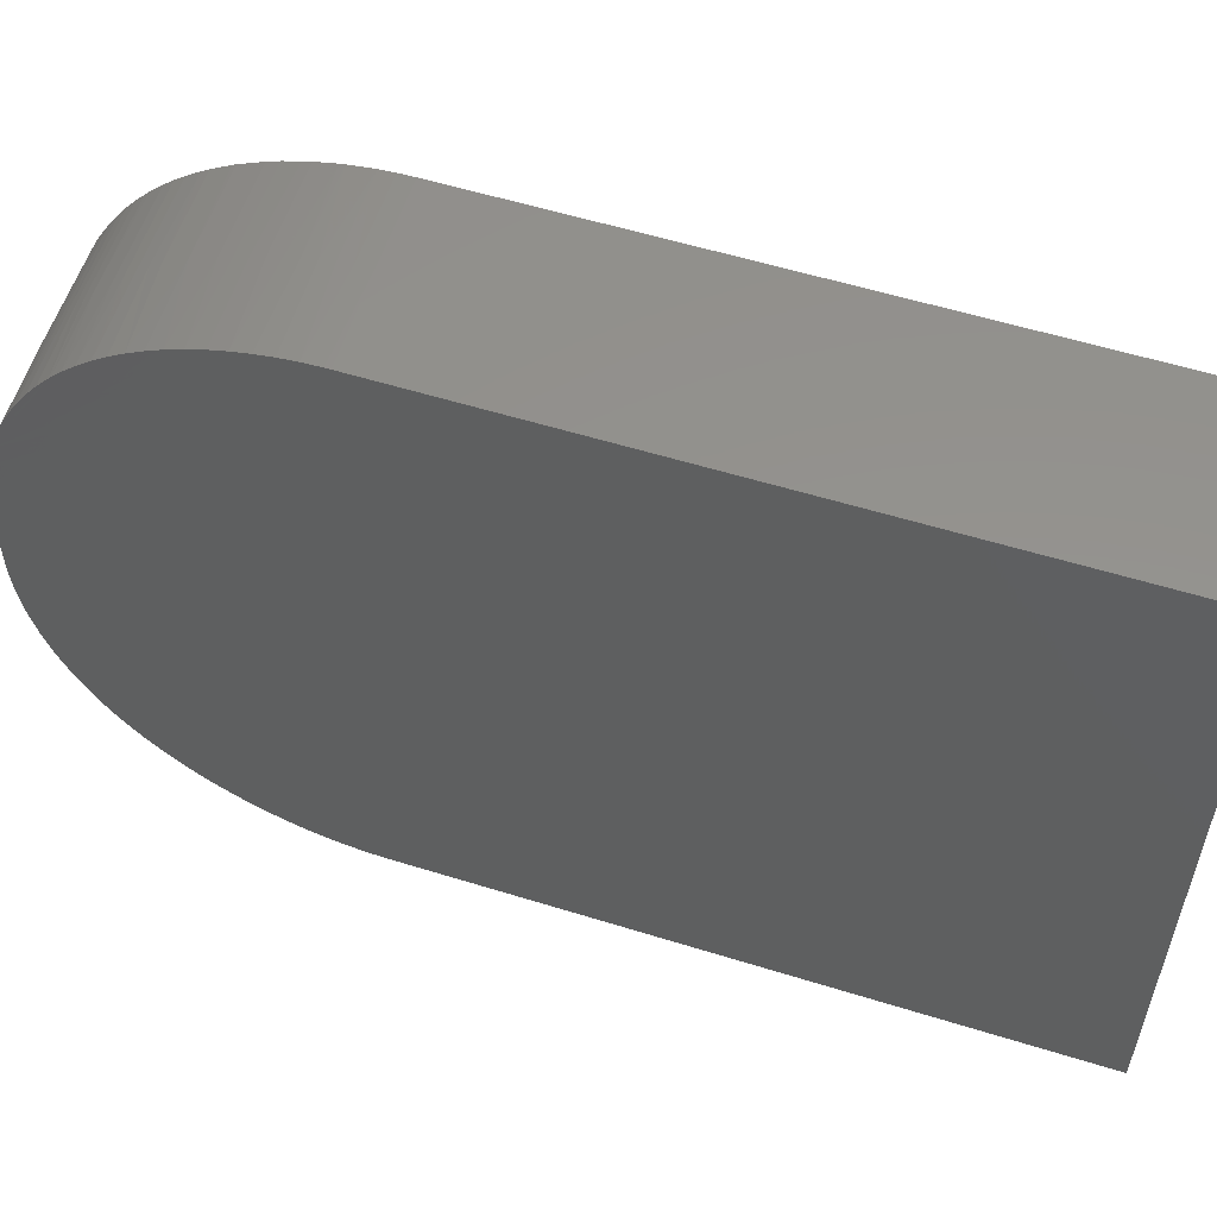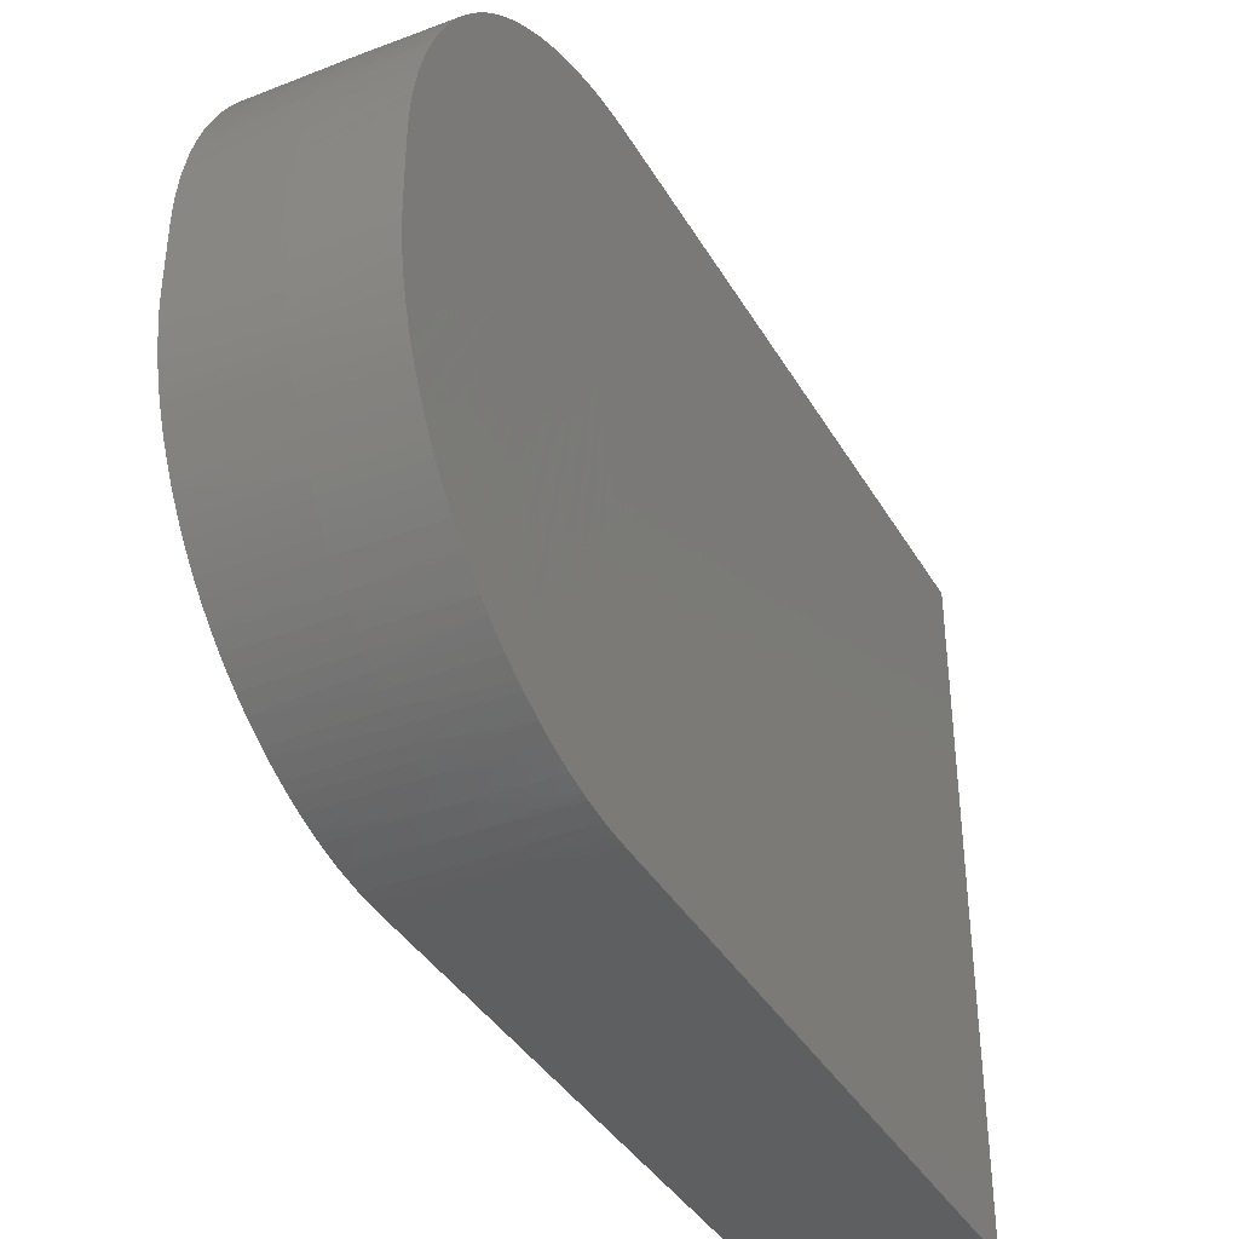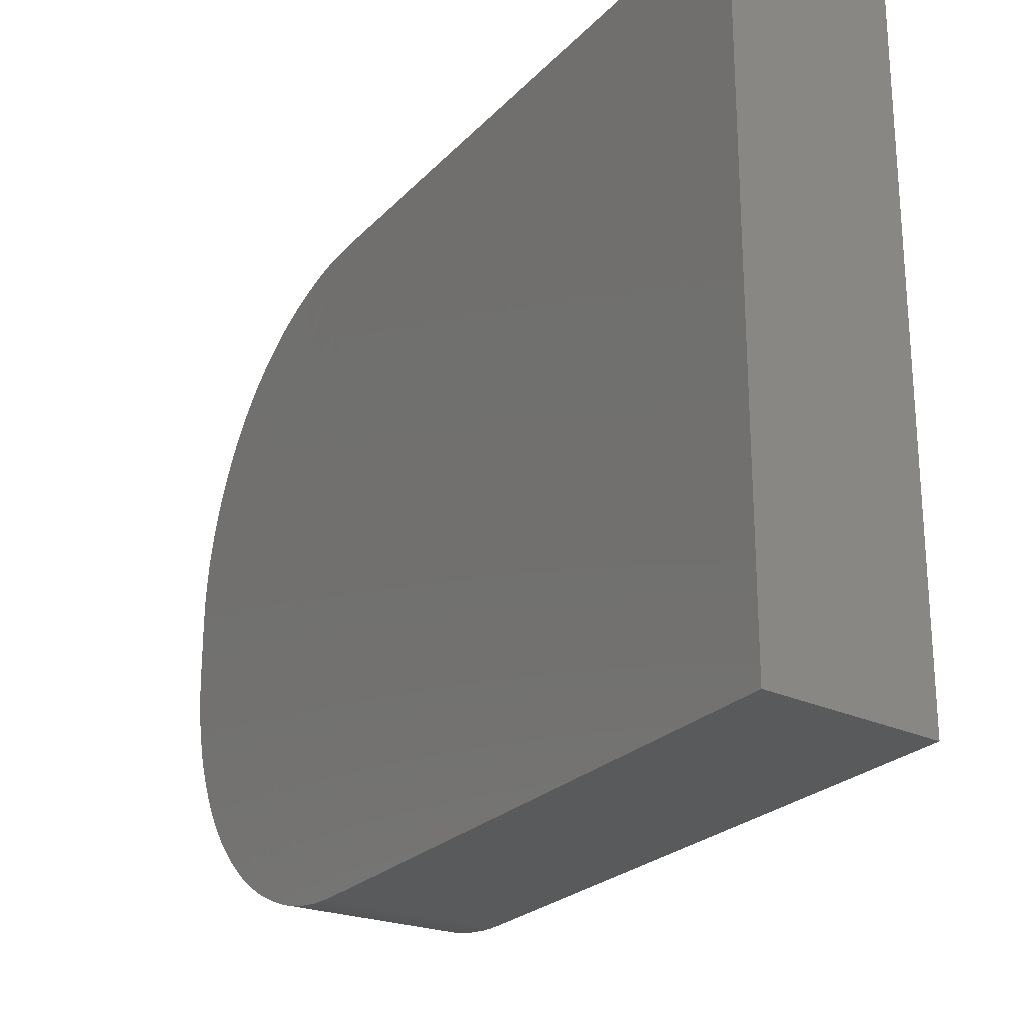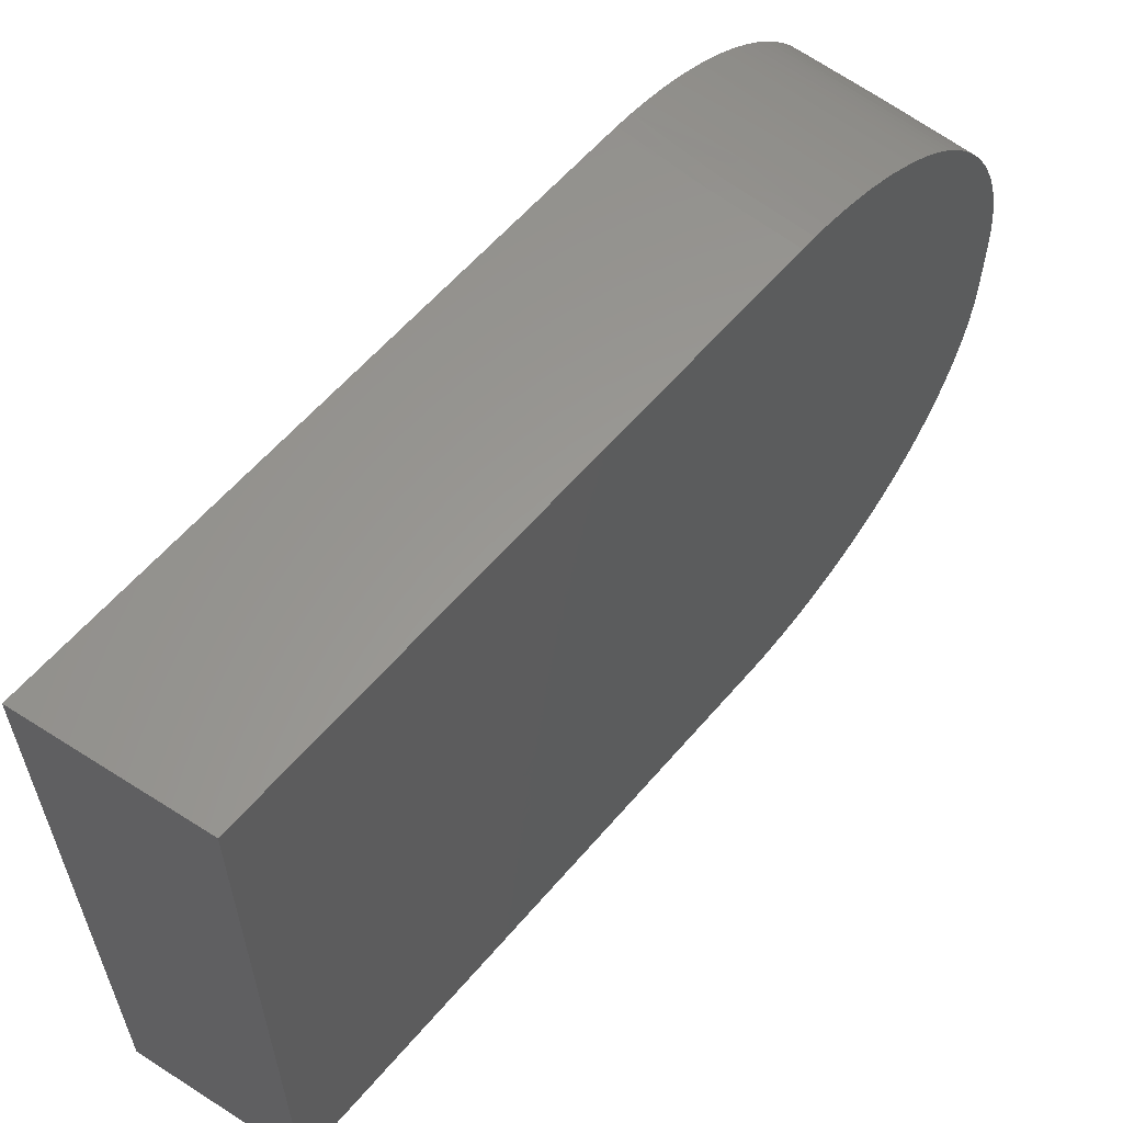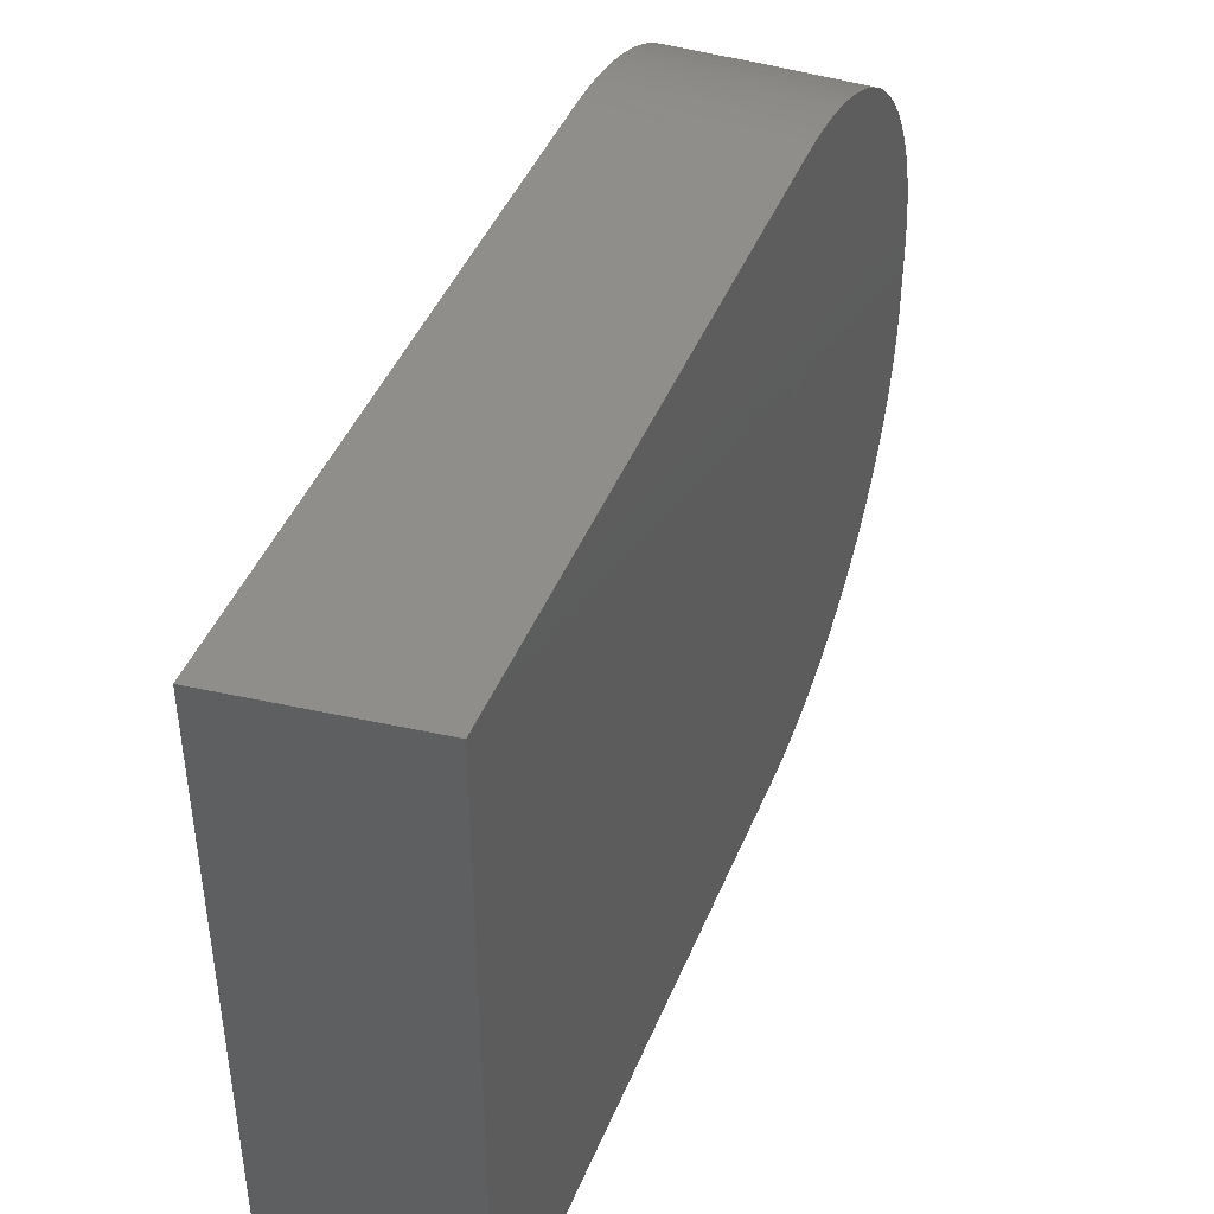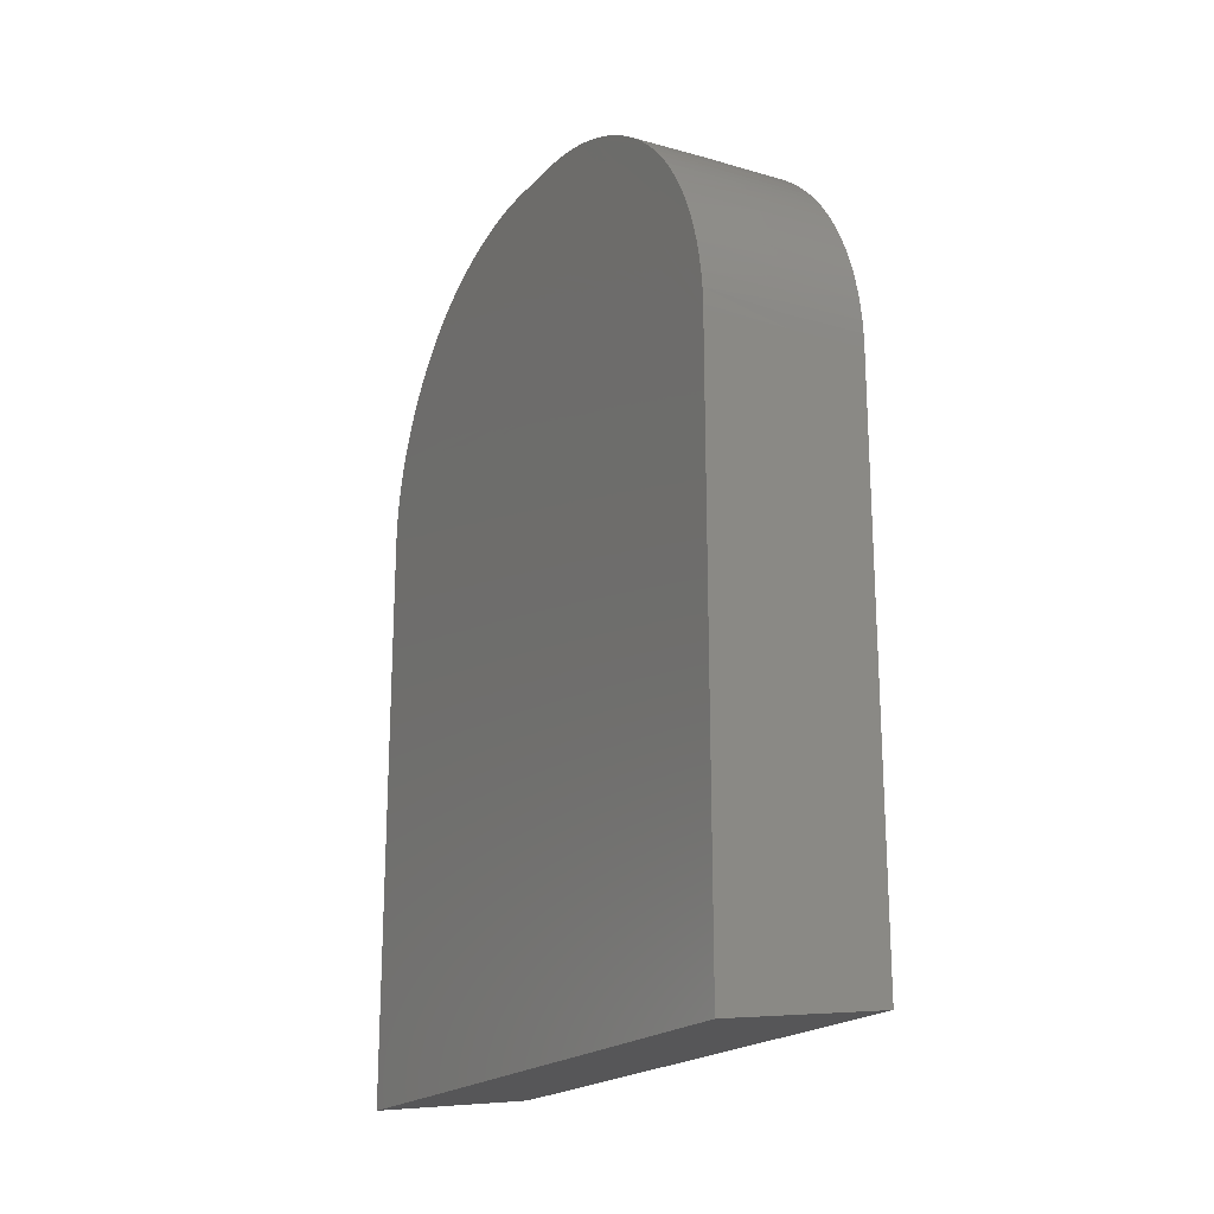
<metadata>
{"format":"stl","ext":"stl","renderer":"f3d","projection":"perspective","resolution":1024,"background":"white","views":[{"elev":56.0,"azim":-71.9,"up":"+Z"},{"elev":-38.6,"azim":-152.7,"up":"+Z"},{"elev":-24.0,"azim":-31.6,"up":"+Z"},{"elev":59.8,"azim":40.2,"up":"+Z"},{"elev":44.2,"azim":21.4,"up":"+Z"},{"elev":-19.9,"azim":-29.5,"up":"+Y"}]}
</metadata>
<code>
# stl→obj: 201 verts, 398 faces
v 3.837 2.186 3.952
v 3.837 1.879 3.952
v 3.793 2.185 3.952
v 3.749 1.868 3.952
v 3.749 2.184 3.952
v 3.749 2.184 4.282
v 3.749 1.868 4.282
v 3.793 2.185 4.282
v 3.837 1.879 4.282
v 3.837 2.186 4.282
v 3.837 2.27 4.257
v 3.837 2.276 4.252
v 3.837 2.31 4.017
v 3.837 2.292 4.239
v 3.837 2.306 4.012
v 3.837 2.235 3.961
v 3.837 2.242 3.963
v 3.837 2.29 3.994
v 3.837 2.293 3.996
v 3.837 2.229 4.276
v 3.837 2.225 4.277
v 3.837 2.215 4.279
v 3.837 2.213 4.28
v 3.837 2.286 4.244
v 3.837 2.281 4.248
v 3.837 2.266 4.259
v 3.837 2.257 4.264
v 3.837 2.255 4.265
v 3.837 2.192 3.952
v 3.837 2.213 3.955
v 3.837 2.223 3.957
v 3.837 2.228 3.958
v 3.837 2.247 3.965
v 3.837 2.256 3.97
v 3.837 2.259 3.971
v 3.837 2.28 3.986
v 3.837 2.285 3.99
v 3.837 2.298 4.002
v 3.837 2.302 4.007
v 3.837 2.333 4.073
v 3.837 2.331 4.063
v 3.837 2.33 4.059
v 3.837 2.331 4.169
v 3.837 2.33 4.174
v 3.837 2.294 4.236
v 3.837 2.328 4.181
v 3.837 2.325 4.188
v 3.837 2.323 4.193
v 3.837 2.319 4.202
v 3.837 2.243 4.271
v 3.837 2.238 4.273
v 3.837 2.201 4.281
v 3.837 2.194 4.282
v 3.837 2.313 4.022
v 3.837 2.319 4.031
v 3.837 2.319 4.033
v 3.837 2.199 3.953
v 3.837 2.211 3.954
v 3.837 2.269 3.977
v 3.837 2.275 3.982
v 3.837 2.325 4.045
v 3.837 2.327 4.051
v 3.837 2.334 4.076
v 3.837 2.336 4.088
v 3.837 2.336 4.095
v 3.837 2.336 4.145
v 3.837 2.334 4.157
v 3.837 2.334 4.159
v 3.837 2.311 4.214
v 3.837 2.307 4.221
v 3.837 2.317 4.205
v 3.837 2.303 4.226
v 3.837 2.299 4.231
v 3.837 2.336 4.102
v 3.837 2.336 4.132
v 3.837 2.336 4.138
v 3.792 2.254 4.265
v 3.792 2.243 4.271
v 3.79 2.331 4.169
v 3.789 2.333 4.157
v 3.79 2.327 4.181
v 3.79 2.325 4.187
v 3.79 2.322 4.193
v 3.79 2.319 4.199
v 3.79 2.316 4.205
v 3.79 2.313 4.21
v 3.791 2.27 4.256
v 3.791 2.275 4.252
v 3.791 2.28 4.248
v 3.791 2.285 4.244
v 3.791 2.293 4.236
v 3.791 2.265 4.259
v 3.792 2.237 4.273
v 3.792 2.231 4.275
v 3.792 2.225 4.277
v 3.793 2.199 4.281
v 3.793 2.206 4.281
v 3.793 2.212 4.28
v 3.793 2.218 4.278
v 3.793 2.193 4.282
v 3.749 2.195 4.282
v 3.749 2.186 4.282
v 3.749 2.204 4.281
v 3.749 2.212 4.279
v 3.749 2.221 4.277
v 3.748 2.245 4.269
v 3.749 2.237 4.272
v 3.749 2.229 4.275
v 3.748 2.261 4.261
v 3.748 2.253 4.265
v 3.748 2.268 4.257
v 3.748 2.275 4.252
v 3.748 2.281 4.246
v 3.748 2.287 4.241
v 3.748 2.292 4.236
v 3.79 2.298 4.231
v 3.748 2.293 4.235
v 3.79 2.302 4.226
v 3.748 2.299 4.228
v 3.79 2.306 4.221
v 3.748 2.305 4.221
v 3.79 2.31 4.216
v 3.748 2.309 4.214
v 3.748 2.314 4.206
v 3.748 2.318 4.199
v 3.748 2.322 4.191
v 3.749 2.325 4.181
v 3.749 2.33 4.166
v 3.749 2.329 4.169
v 3.749 2.328 4.174
v 3.749 2.332 4.157
v 3.789 2.335 4.144
v 3.749 2.333 4.149
v 3.789 2.335 4.138
v 3.749 2.334 4.14
v 3.793 2.335 4.132
v 3.749 2.334 4.132
v 3.749 2.267 3.977
v 3.749 2.262 3.975
v 3.749 2.254 3.97
v 3.749 2.251 3.968
v 3.749 2.226 3.959
v 3.749 2.221 3.957
v 3.749 2.212 3.955
v 3.749 2.209 3.954
v 3.749 2.33 4.069
v 3.749 2.327 4.057
v 3.749 2.325 4.051
v 3.749 2.322 4.044
v 3.749 2.317 4.033
v 3.749 2.316 4.031
v 3.749 2.311 4.022
v 3.749 2.308 4.017
v 3.749 2.304 4.012
v 3.749 2.3 4.007
v 3.749 2.296 4.002
v 3.749 2.29 3.996
v 3.749 2.278 3.986
v 3.749 2.273 3.982
v 3.749 2.24 3.963
v 3.749 2.233 3.961
v 3.749 2.198 3.953
v 3.749 2.19 3.952
v 3.749 2.288 3.994
v 3.749 2.333 4.087
v 3.749 2.334 4.095
v 3.749 2.334 4.102
v 3.749 2.333 4.082
v 3.749 2.331 4.072
v 3.789 2.335 4.102
v 3.793 2.335 4.102
v 3.79 2.319 4.033
v 3.789 2.334 4.082
v 3.789 2.333 4.076
v 3.792 2.247 3.965
v 3.792 2.252 3.968
v 3.793 2.192 3.952
v 3.793 2.198 3.953
v 3.793 2.21 3.954
v 3.792 2.222 3.957
v 3.792 2.235 3.961
v 3.792 2.241 3.963
v 3.791 2.258 3.971
v 3.791 2.264 3.975
v 3.791 2.289 3.994
v 3.79 2.297 4.002
v 3.79 2.302 4.007
v 3.79 2.305 4.012
v 3.79 2.309 4.017
v 3.79 2.312 4.022
v 3.79 2.324 4.045
v 3.79 2.326 4.051
v 3.79 2.328 4.057
v 3.79 2.33 4.063
v 3.79 2.332 4.069
v 3.789 2.335 4.095
v 3.789 2.335 4.088
v 3.791 2.269 3.978
v 3.791 2.275 3.982
v 3.791 2.28 3.986
v 3.791 2.285 3.99
f 1 2 3
f 3 2 4
f 3 4 5
f 6 7 8
f 8 7 9
f 8 9 10
f 9 7 2
f 2 7 4
f 10 9 2
f 11 2 12
f 13 14 15
f 16 17 14
f 14 18 19
f 20 21 2
f 2 21 22
f 2 22 23
f 14 24 2
f 2 24 25
f 2 25 12
f 11 26 2
f 2 26 27
f 2 27 28
f 14 2 1
f 14 1 29
f 30 31 14
f 14 31 32
f 14 32 16
f 17 33 14
f 14 33 34
f 14 34 35
f 36 37 14
f 14 37 18
f 19 38 14
f 14 38 39
f 14 39 15
f 40 14 41
f 41 14 42
f 43 44 45
f 45 44 46
f 46 47 45
f 45 47 48
f 45 48 49
f 28 50 2
f 2 50 51
f 2 51 20
f 23 52 2
f 2 52 53
f 2 53 10
f 13 54 14
f 14 54 55
f 14 55 56
f 29 57 14
f 14 57 58
f 14 58 30
f 35 59 14
f 14 59 60
f 14 60 36
f 56 61 14
f 14 61 62
f 14 62 42
f 40 63 14
f 14 63 64
f 14 64 65
f 66 67 45
f 45 67 68
f 45 68 43
f 69 70 71
f 71 70 72
f 71 72 49
f 49 72 73
f 49 73 45
f 65 74 14
f 14 74 75
f 14 75 45
f 45 75 76
f 45 76 66
f 28 77 78
f 43 68 79
f 79 68 80
f 43 79 44
f 44 79 81
f 44 81 46
f 46 81 82
f 46 82 47
f 47 82 83
f 47 83 48
f 48 83 84
f 48 84 49
f 49 84 85
f 49 85 71
f 71 85 86
f 71 86 69
f 87 12 88
f 88 12 25
f 88 25 89
f 89 25 24
f 89 24 90
f 90 24 14
f 90 14 91
f 27 26 92
f 92 26 11
f 92 11 87
f 87 11 12
f 28 78 50
f 50 78 93
f 50 93 51
f 51 93 94
f 51 94 20
f 20 94 95
f 20 95 21
f 96 52 97
f 97 52 23
f 97 23 98
f 98 23 22
f 98 22 99
f 100 8 53
f 53 8 10
f 100 101 8
f 8 101 102
f 8 102 6
f 53 52 100
f 100 52 96
f 100 96 101
f 101 96 97
f 101 97 103
f 103 97 98
f 103 98 104
f 104 98 99
f 104 99 105
f 77 106 78
f 78 106 107
f 78 107 93
f 93 107 108
f 93 108 94
f 94 108 105
f 94 105 95
f 95 105 99
f 95 99 21
f 21 99 22
f 109 110 77
f 77 110 106
f 28 27 77
f 77 27 92
f 77 92 109
f 109 92 87
f 109 87 111
f 111 87 88
f 111 88 112
f 112 88 89
f 112 89 113
f 113 89 90
f 113 90 114
f 114 90 91
f 114 91 115
f 115 91 116
f 115 116 117
f 117 116 118
f 117 118 119
f 119 118 120
f 119 120 121
f 121 120 122
f 121 122 123
f 14 45 91
f 91 45 73
f 91 73 116
f 116 73 72
f 116 72 118
f 118 72 70
f 118 70 120
f 120 70 69
f 120 69 122
f 122 69 86
f 122 86 123
f 123 86 85
f 123 85 124
f 124 85 84
f 124 84 125
f 125 84 83
f 125 83 126
f 126 83 82
f 126 82 127
f 127 82 81
f 128 129 79
f 79 129 130
f 79 130 81
f 81 130 127
f 128 79 131
f 131 79 80
f 131 80 132
f 131 132 133
f 133 132 134
f 133 134 135
f 135 134 136
f 135 136 137
f 68 67 80
f 80 67 66
f 80 66 132
f 132 66 76
f 132 76 134
f 134 76 75
f 134 75 136
f 4 7 5
f 5 7 6
f 138 139 6
f 6 139 140
f 6 140 141
f 142 143 6
f 6 143 144
f 6 144 145
f 146 147 6
f 6 147 148
f 148 149 6
f 6 149 150
f 150 151 6
f 6 151 152
f 6 152 153
f 6 153 154
f 6 154 155
f 6 155 156
f 6 156 157
f 158 159 6
f 6 159 138
f 141 160 6
f 6 160 161
f 6 161 142
f 145 162 6
f 6 162 163
f 6 163 5
f 157 164 6
f 6 164 158
f 106 110 127
f 165 6 166
f 166 6 167
f 165 168 6
f 6 168 169
f 6 169 146
f 127 115 117
f 130 129 6
f 6 129 128
f 128 131 6
f 6 131 133
f 105 108 127
f 127 108 107
f 127 107 106
f 133 135 6
f 6 135 137
f 6 137 167
f 124 125 117
f 117 125 126
f 117 126 127
f 110 109 127
f 127 109 111
f 127 111 112
f 101 103 127
f 127 103 104
f 127 104 105
f 112 113 127
f 127 113 114
f 127 114 115
f 130 6 127
f 127 6 102
f 127 102 101
f 119 121 117
f 117 121 123
f 117 123 124
f 167 137 170
f 170 137 136
f 170 136 171
f 171 136 75
f 171 75 74
f 151 150 172
f 168 173 174
f 33 175 176
f 1 3 177
f 1 177 29
f 29 177 178
f 29 178 57
f 57 178 179
f 57 179 58
f 58 179 30
f 30 179 180
f 30 180 31
f 31 180 32
f 32 180 181
f 32 181 16
f 16 181 182
f 16 182 17
f 33 176 34
f 34 176 183
f 34 183 35
f 35 183 184
f 35 184 59
f 18 185 19
f 19 185 186
f 19 186 38
f 38 186 187
f 38 187 39
f 39 187 188
f 39 188 15
f 15 188 189
f 15 189 13
f 13 189 190
f 13 190 54
f 54 190 55
f 55 190 172
f 55 172 56
f 56 172 191
f 56 191 61
f 61 191 192
f 61 192 62
f 62 192 193
f 62 193 42
f 42 193 194
f 42 194 41
f 41 194 195
f 41 195 40
f 40 195 174
f 40 174 63
f 63 174 173
f 63 173 64
f 196 197 166
f 166 197 165
f 168 174 169
f 169 174 195
f 169 195 146
f 146 195 194
f 146 194 147
f 147 194 193
f 147 193 192
f 147 192 148
f 148 192 191
f 148 191 149
f 172 150 191
f 191 150 149
f 151 172 152
f 152 172 190
f 152 190 153
f 153 190 189
f 153 189 188
f 153 188 154
f 154 188 187
f 154 187 155
f 198 159 199
f 199 159 158
f 199 158 200
f 200 158 201
f 201 158 164
f 201 164 185
f 185 164 157
f 185 157 186
f 186 157 156
f 186 156 187
f 187 156 155
f 139 138 198
f 198 138 159
f 185 18 37
f 185 37 201
f 201 37 36
f 201 36 200
f 200 36 60
f 200 60 199
f 199 60 59
f 199 59 198
f 198 59 184
f 198 184 139
f 139 184 183
f 139 183 140
f 140 183 176
f 140 176 141
f 141 176 175
f 141 175 160
f 33 17 175
f 175 17 182
f 175 182 160
f 160 182 181
f 160 181 161
f 161 181 142
f 142 181 180
f 142 180 143
f 143 180 144
f 144 180 179
f 144 179 145
f 145 179 178
f 145 178 162
f 162 178 177
f 162 177 163
f 163 177 3
f 163 3 5
f 166 167 196
f 196 167 170
f 196 170 171
f 168 165 173
f 173 165 197
f 173 197 64
f 64 197 196
f 64 196 65
f 65 196 171
f 65 171 74

</code>
